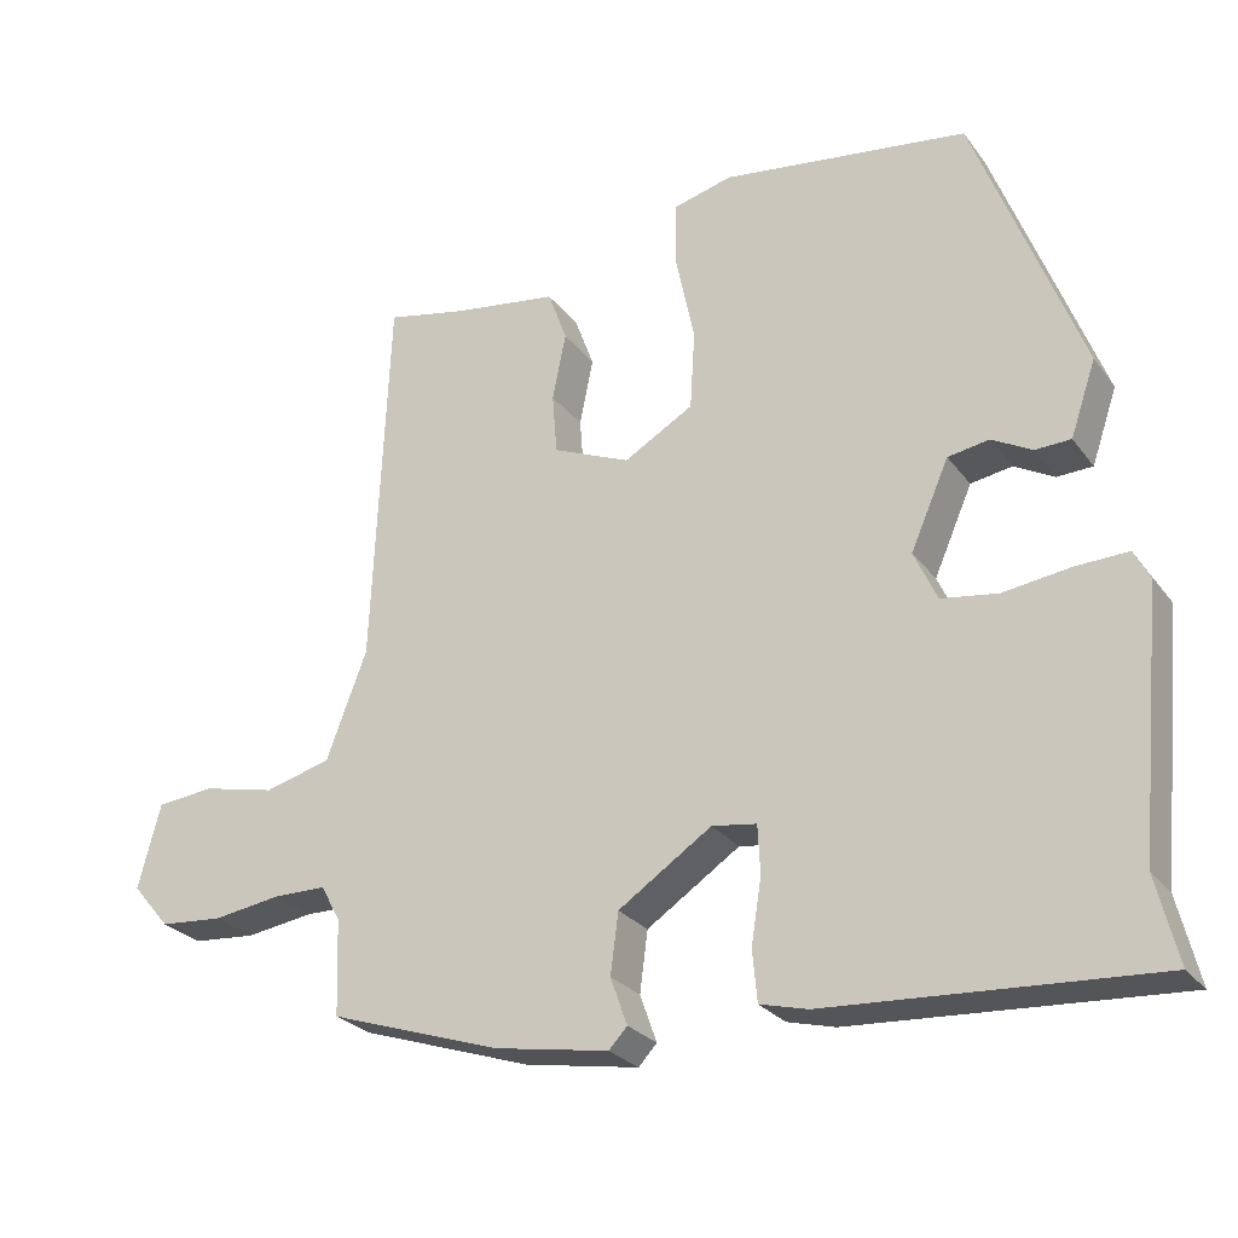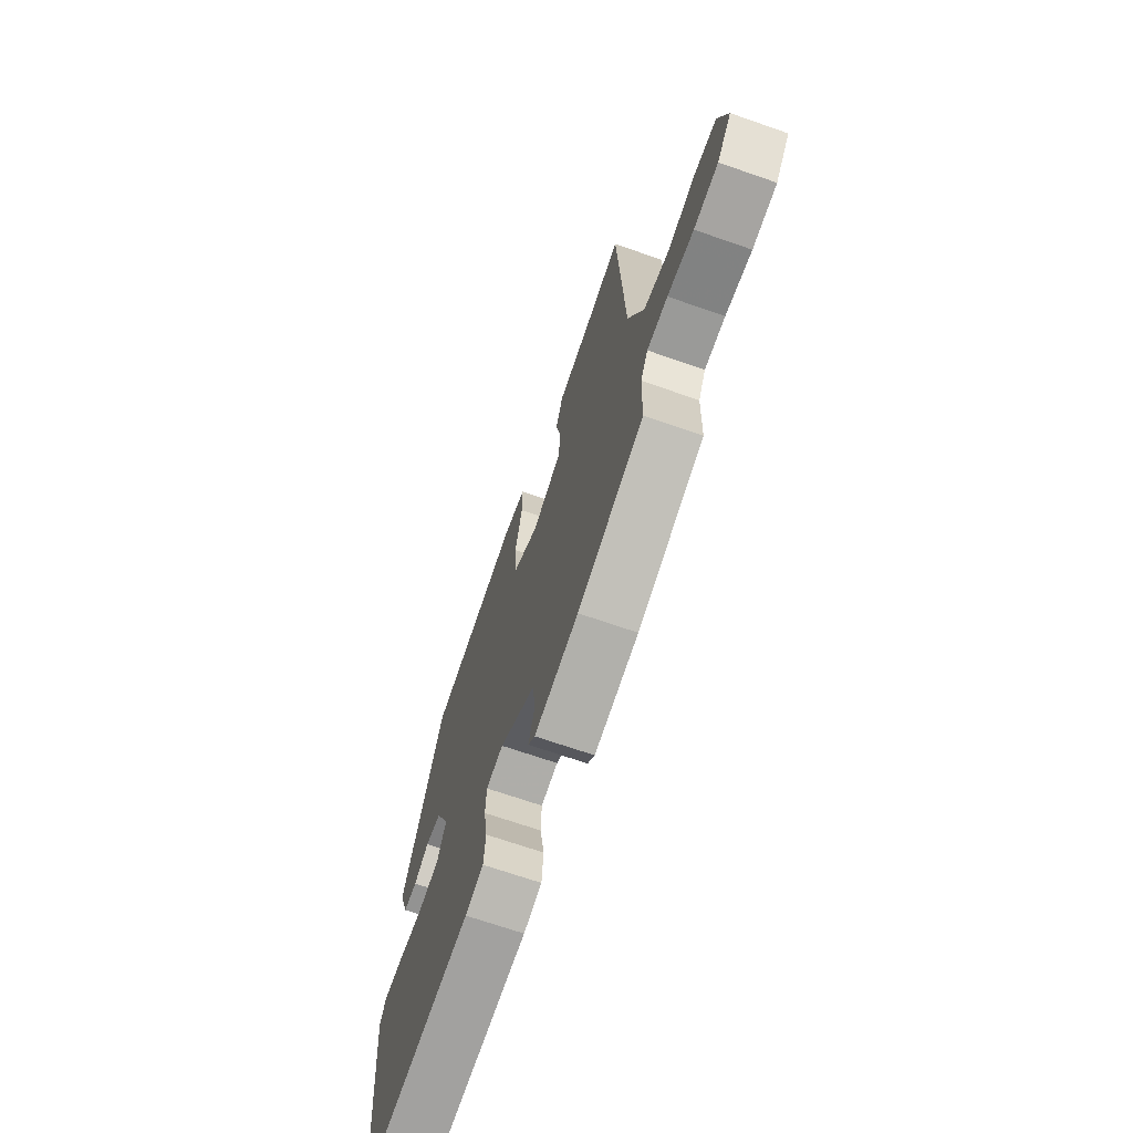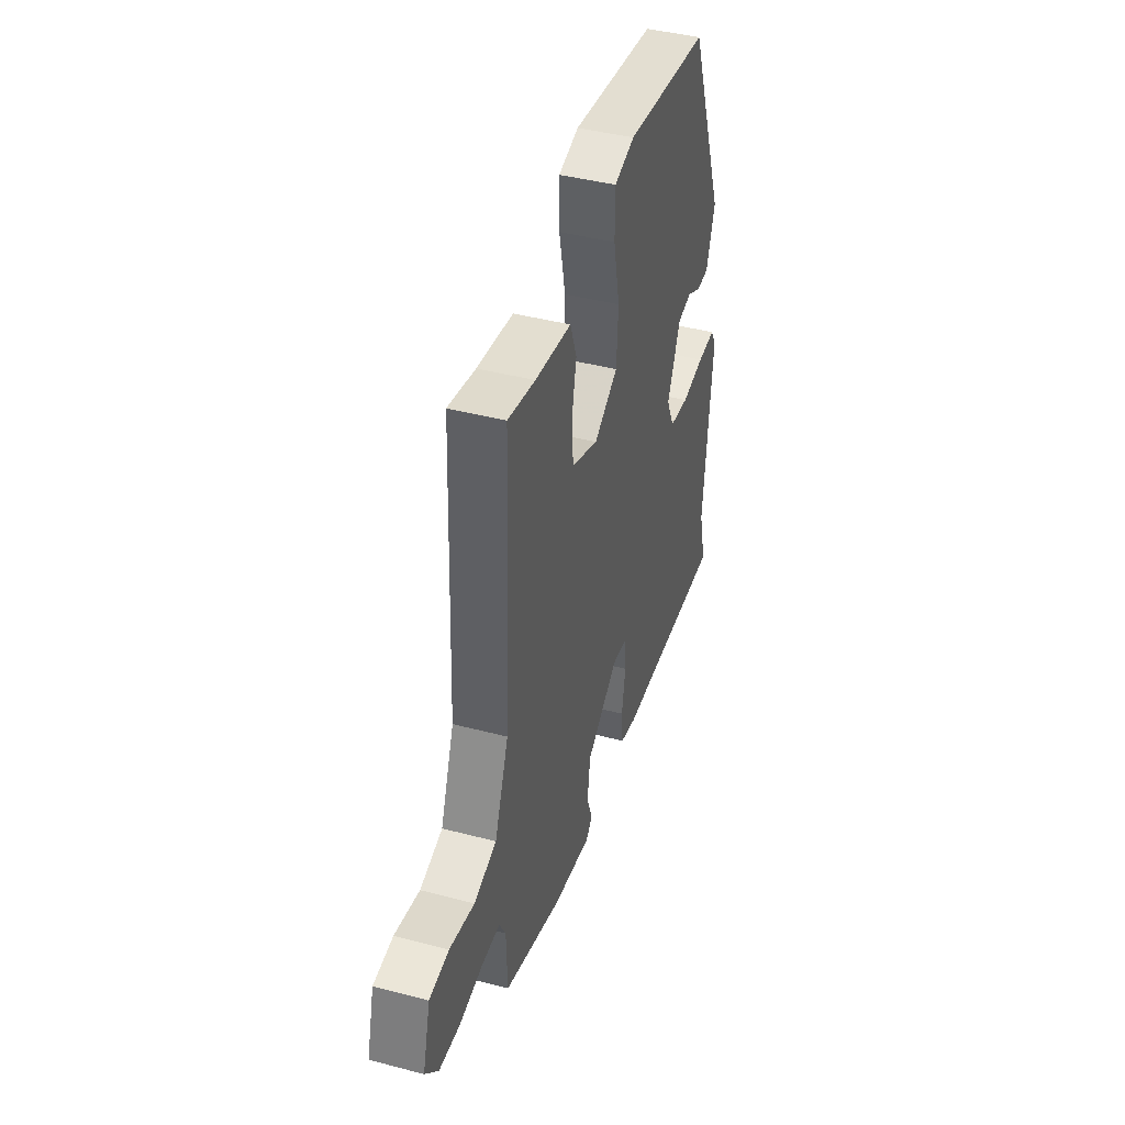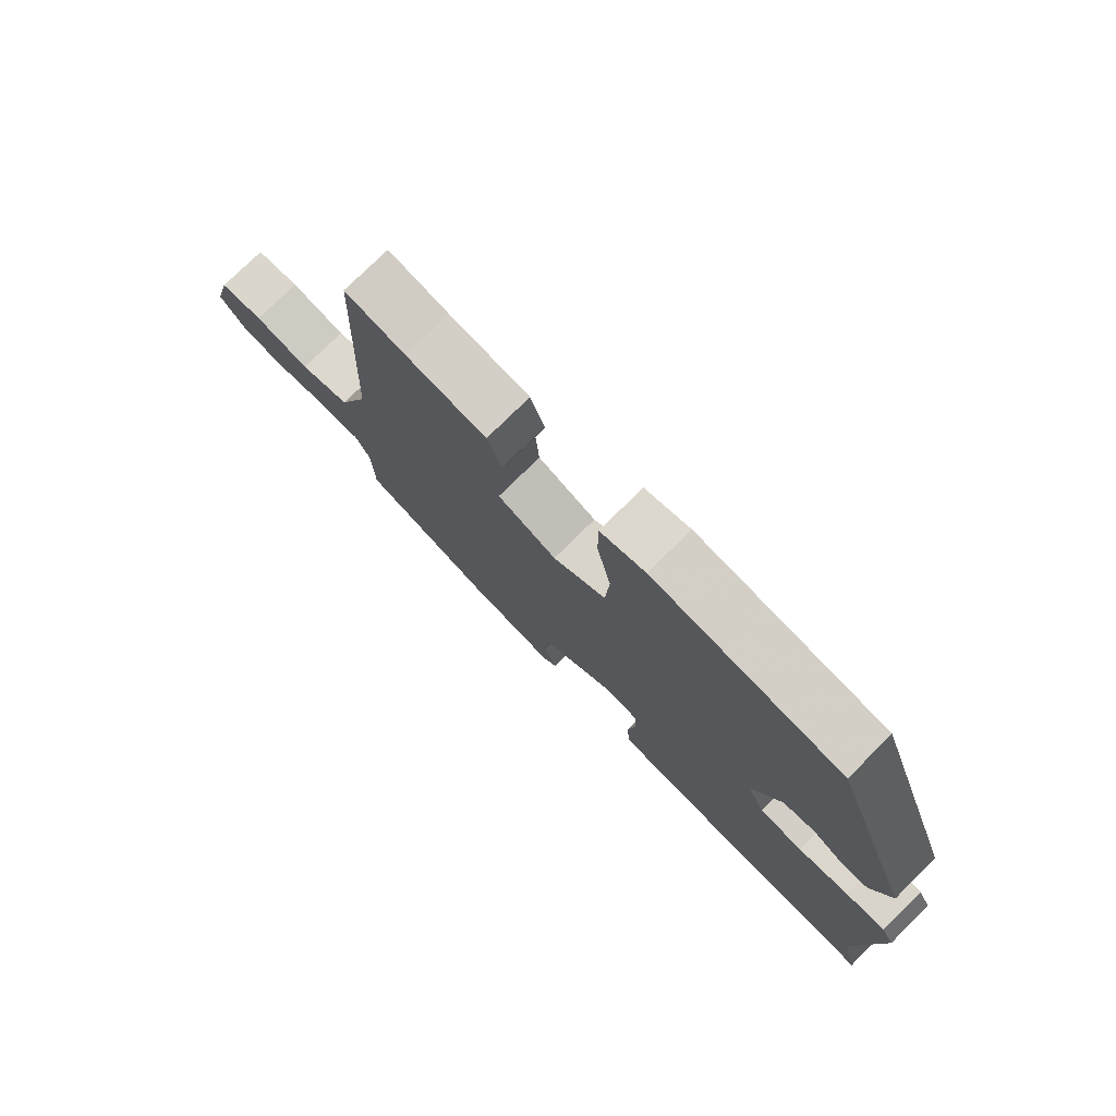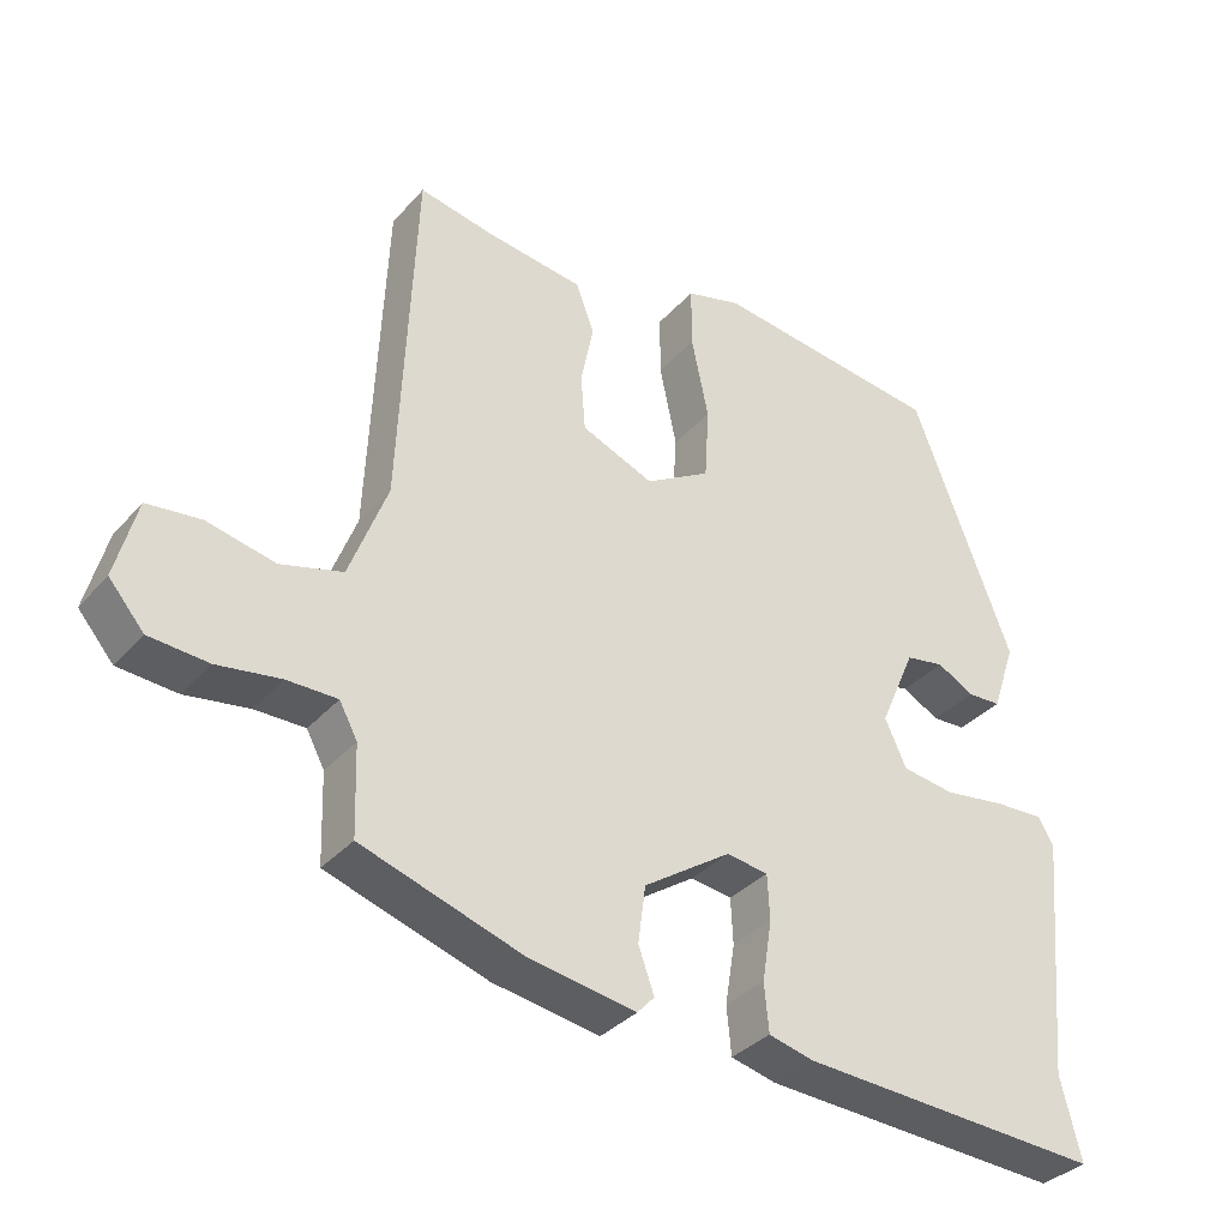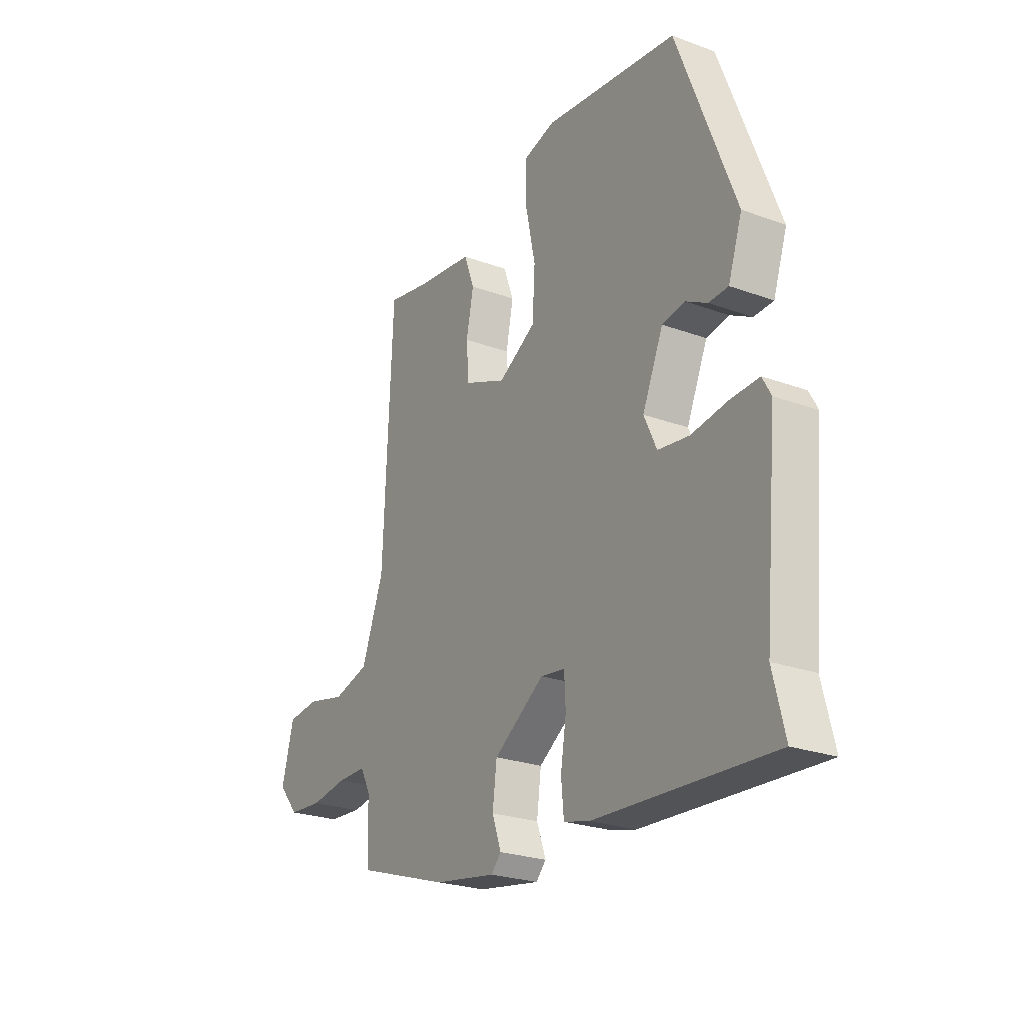
<metadata>
{"format":"obj","ext":"obj","renderer":"f3d","projection":"perspective","resolution":1024,"background":"white","views":[{"elev":-26.0,"azim":28.2,"up":"+Z"},{"elev":-69.2,"azim":-109.2,"up":"+Z"},{"elev":42.6,"azim":-72.6,"up":"+Z"},{"elev":76.7,"azim":45.3,"up":"+Z"},{"elev":-34.8,"azim":-35.0,"up":"+Z"},{"elev":-24.7,"azim":59.1,"up":"+Z"}]}
</metadata>
<code>
v -0.493 0.07 -0.456
v -0.497 0.07 -0.337
v -0.521 0.07 -0.292
v -0.588 0.07 -0.292
v -0.673 0.07 -0.305
v -0.752 0.07 -0.299
v -0.799 0.07 -0.244
v -0.771 0.07 -0.138
v -0.699 0.07 -0.13
v -0.608 0.07 -0.15
v -0.525 0.07 -0.127
v -0.474 0.07 0.008
v -0.453 0.07 0.484
v -0.353 0.07 0.464
v -0.221 0.07 0.446
v -0.197 0.07 0.381
v -0.214 0.07 0.297
v -0.208 0.07 0.221
v -0.111 0.07 0.181
v -0.024 0.07 0.232
v -0.018 0.07 0.33
v -0.041 0.07 0.44
v -0.041 0.07 0.523
v 0.033 0.07 0.543
v 0.342 0.07 0.504
v 0.476 0.07 0.155
v 0.444 0.07 0.061
v 0.399 0.07 0.059
v 0.349 0.07 0.086
v 0.297 0.07 0.077
v 0.249 0.07 -0.033
v 0.278 0.07 -0.096
v 0.349 0.07 -0.106
v 0.433 0.07 -0.094
v 0.499 0.07 -0.091
v 0.519 0.07 -0.127
v 0.488 0.07 -0.453
v 0.515 0.07 -0.562
v 0.107 0.07 -0.54
v 0.047 0.07 -0.525
v 0.041 0.07 -0.461
v 0.054 0.07 -0.38
v 0.051 0.07 -0.319
v -0.005 0.07 -0.311
v -0.122 0.07 -0.39
v -0.132 0.07 -0.466
v -0.111 0.07 -0.525
v -0.134 0.07 -0.55
v -0.278 0.07 -0.526
v -0.493 0 -0.456
v -0.497 0 -0.337
v -0.521 0 -0.292
v -0.588 0 -0.292
v -0.673 0 -0.305
v -0.752 0 -0.299
v -0.799 0 -0.244
v -0.771 0 -0.138
v -0.699 0 -0.13
v -0.608 0 -0.15
v -0.525 0 -0.127
v -0.474 0 0.008
v -0.453 0 0.484
v -0.353 0 0.464
v -0.221 0 0.446
v -0.197 0 0.381
v -0.214 0 0.297
v -0.208 0 0.221
v -0.111 0 0.181
v -0.024 0 0.232
v -0.018 0 0.33
v -0.041 0 0.44
v -0.041 0 0.523
v 0.033 0 0.543
v 0.342 0 0.504
v 0.476 0 0.155
v 0.444 0 0.061
v 0.399 0 0.059
v 0.349 0 0.086
v 0.297 0 0.077
v 0.249 0 -0.033
v 0.278 0 -0.096
v 0.349 0 -0.106
v 0.433 0 -0.094
v 0.499 0 -0.091
v 0.519 0 -0.127
v 0.488 0 -0.453
v 0.515 0 -0.562
v 0.107 0 -0.54
v 0.047 0 -0.525
v 0.041 0 -0.461
v 0.054 0 -0.38
v 0.051 0 -0.319
v -0.005 0 -0.311
v -0.122 0 -0.39
v -0.132 0 -0.466
v -0.111 0 -0.525
v -0.134 0 -0.55
v -0.278 0 -0.526
f 49 1 2
f 48 49 2
f 47 48 2
f 46 47 2
f 45 46 2 3
f 44 45 3
f 40 41 42
f 39 40 42
f 38 39 42
f 37 38 42
f 37 42 43
f 36 37 43
f 35 36 43
f 34 35 43
f 33 34 43
f 32 33 43 44
f 27 28 29
f 26 27 29
f 25 26 29
f 24 25 29
f 23 24 29
f 22 23 29
f 21 22 29
f 20 21 29 30
f 19 20 30 31
f 14 15 16 17
f 14 17 18
f 13 14 18
f 12 13 18
f 32 44 3
f 31 32 3
f 19 31 3
f 18 19 3
f 12 18 3
f 11 12 3
f 8 9 10
f 7 8 10
f 6 7 10
f 5 6 10
f 4 5 10
f 3 4 10 11
f 51 50 98
f 51 98 97
f 51 97 96
f 51 96 95
f 52 51 95 94
f 52 94 93
f 91 90 89
f 91 89 88
f 91 88 87
f 91 87 86
f 92 91 86
f 92 86 85
f 92 85 84
f 92 84 83
f 92 83 82
f 93 92 82 81
f 78 77 76
f 78 76 75
f 78 75 74
f 78 74 73
f 78 73 72
f 78 72 71
f 78 71 70
f 79 78 70 69
f 80 79 69 68
f 66 65 64 63
f 67 66 63
f 67 63 62
f 67 62 61
f 52 93 81
f 52 81 80
f 52 80 68
f 52 68 67
f 52 67 61
f 52 61 60
f 59 58 57
f 59 57 56
f 59 56 55
f 59 55 54
f 59 54 53
f 60 59 53 52
f 1 50 51 2
f 2 51 52 3
f 3 52 53 4
f 4 53 54 5
f 5 54 55 6
f 6 55 56 7
f 7 56 57 8
f 8 57 58 9
f 9 58 59 10
f 10 59 60 11
f 11 60 61 12
f 12 61 62 13
f 13 62 63 14
f 14 63 64 15
f 15 64 65 16
f 16 65 66 17
f 17 66 67 18
f 18 67 68 19
f 19 68 69 20
f 20 69 70 21
f 21 70 71 22
f 22 71 72 23
f 23 72 73 24
f 24 73 74 25
f 25 74 75 26
f 26 75 76 27
f 27 76 77 28
f 28 77 78 29
f 29 78 79 30
f 30 79 80 31
f 31 80 81 32
f 32 81 82 33
f 33 82 83 34
f 34 83 84 35
f 35 84 85 36
f 36 85 86 37
f 37 86 87 38
f 38 87 88 39
f 39 88 89 40
f 40 89 90 41
f 41 90 91 42
f 42 91 92 43
f 43 92 93 44
f 44 93 94 45
f 45 94 95 46
f 46 95 96 47
f 47 96 97 48
f 48 97 98 49
f 49 98 50 1

</code>
